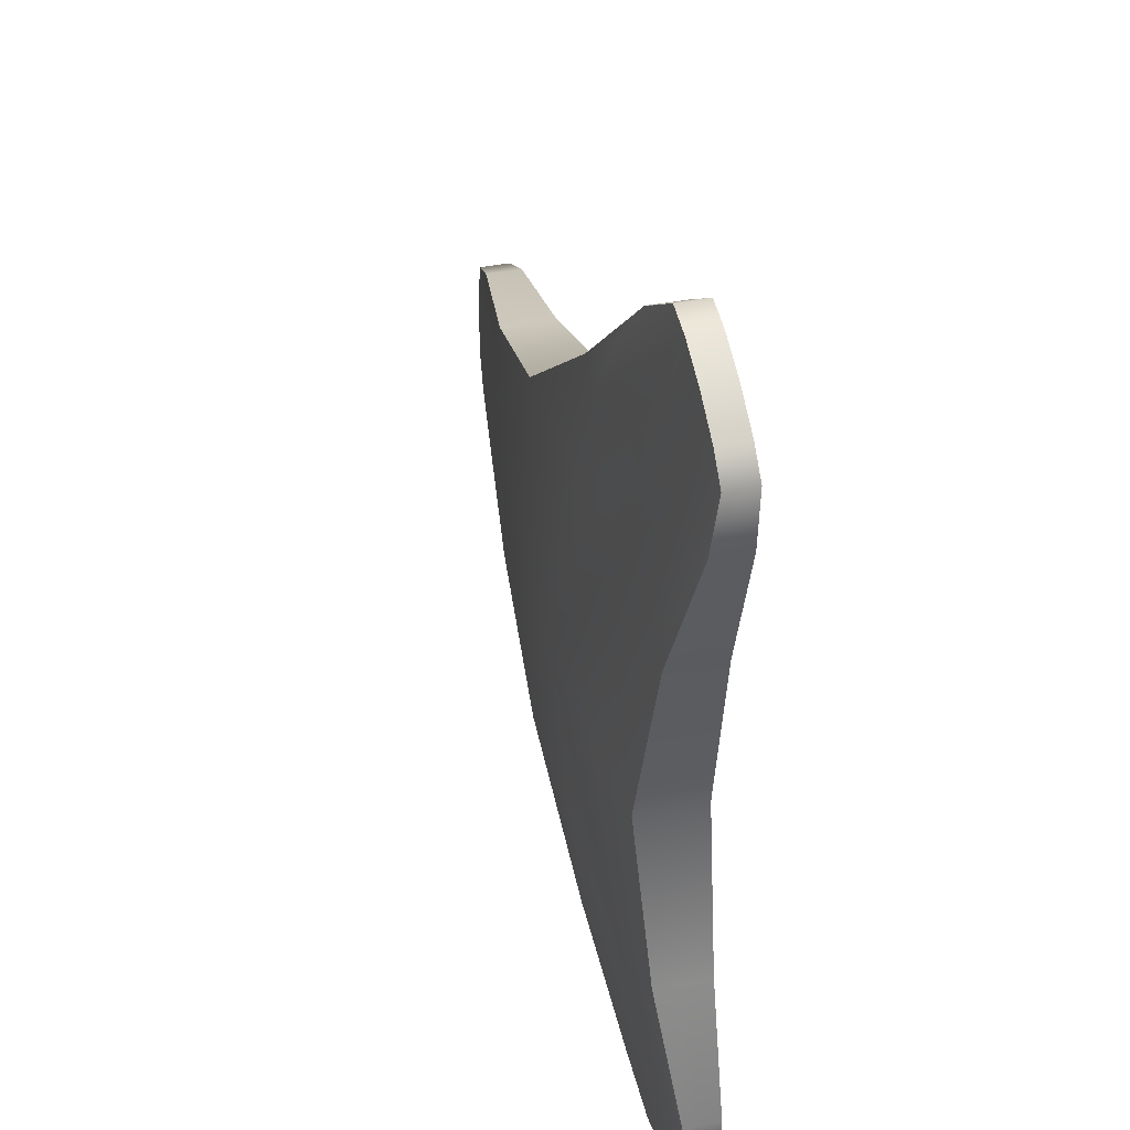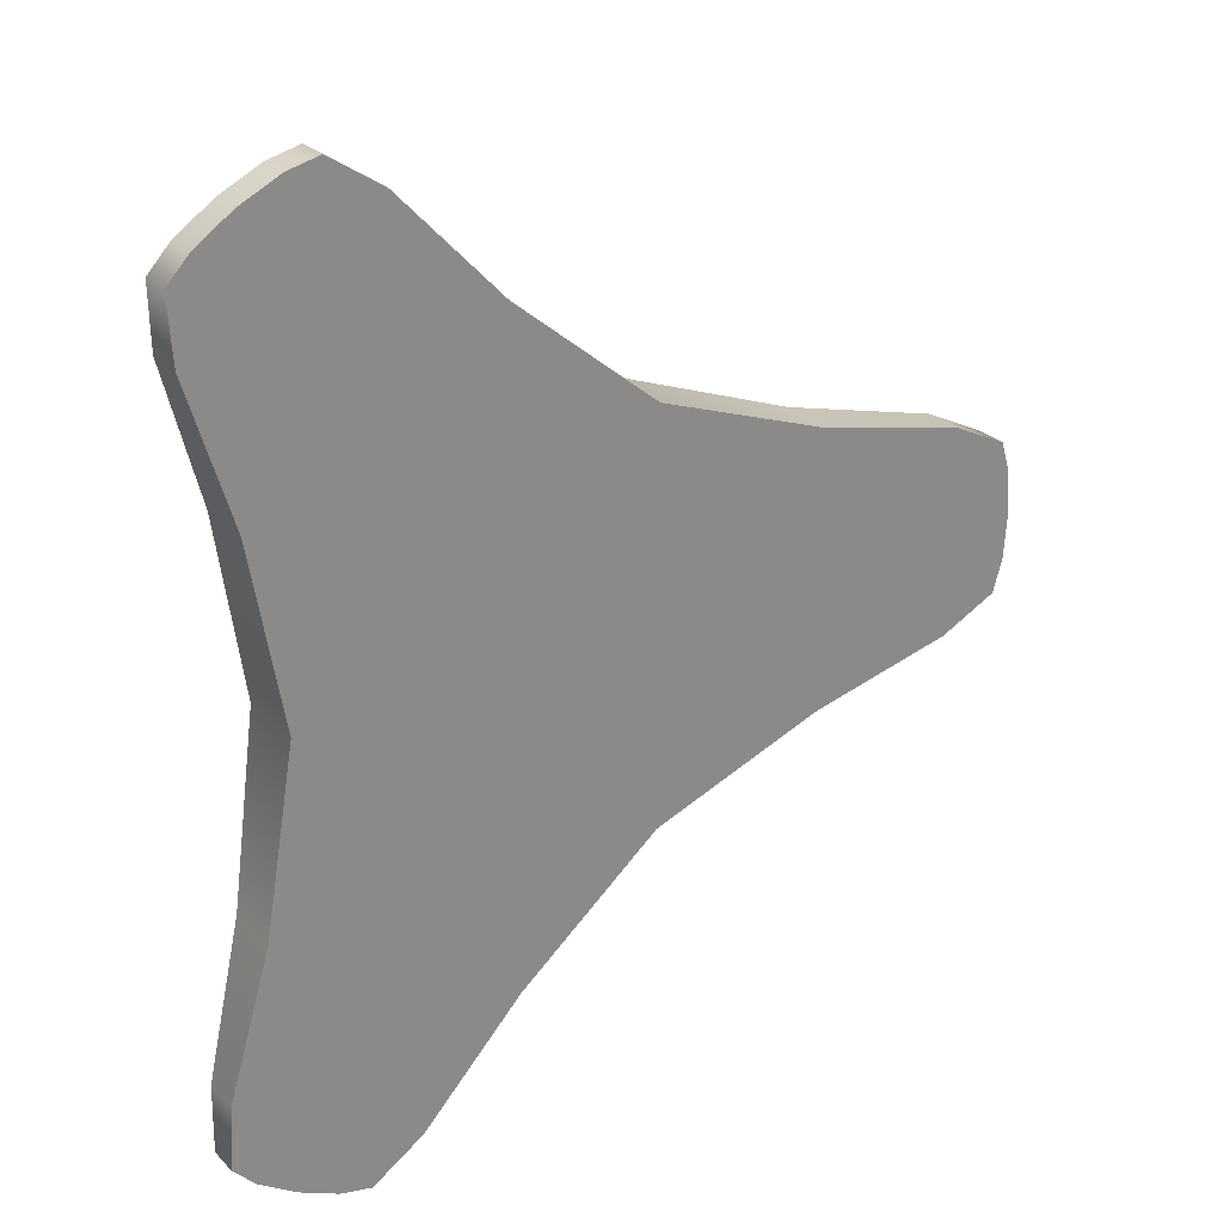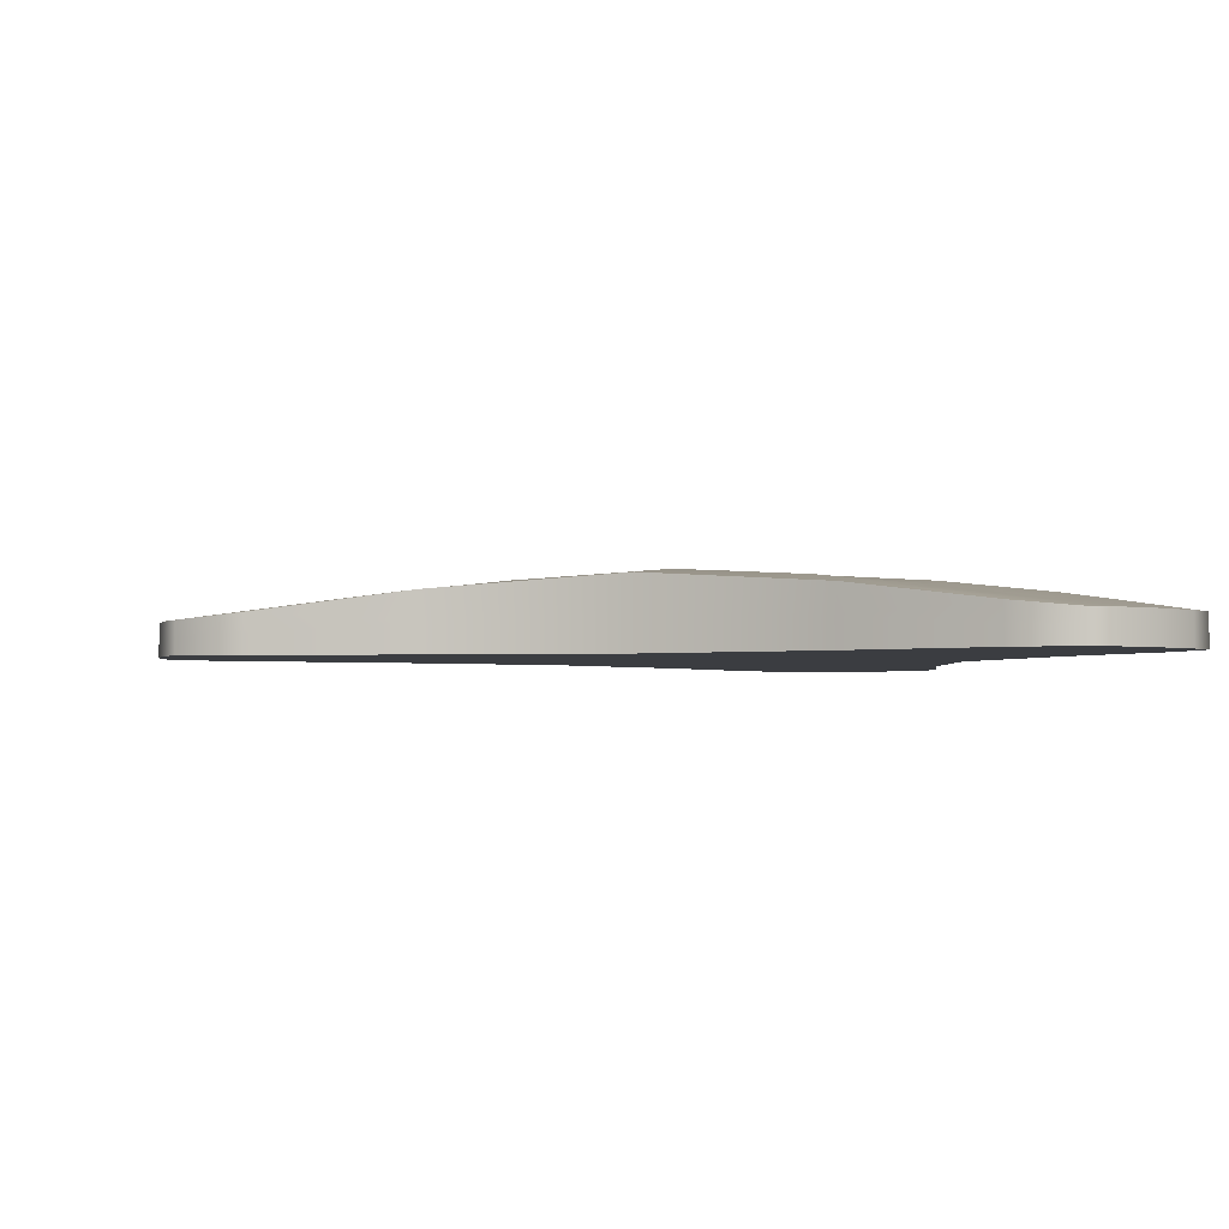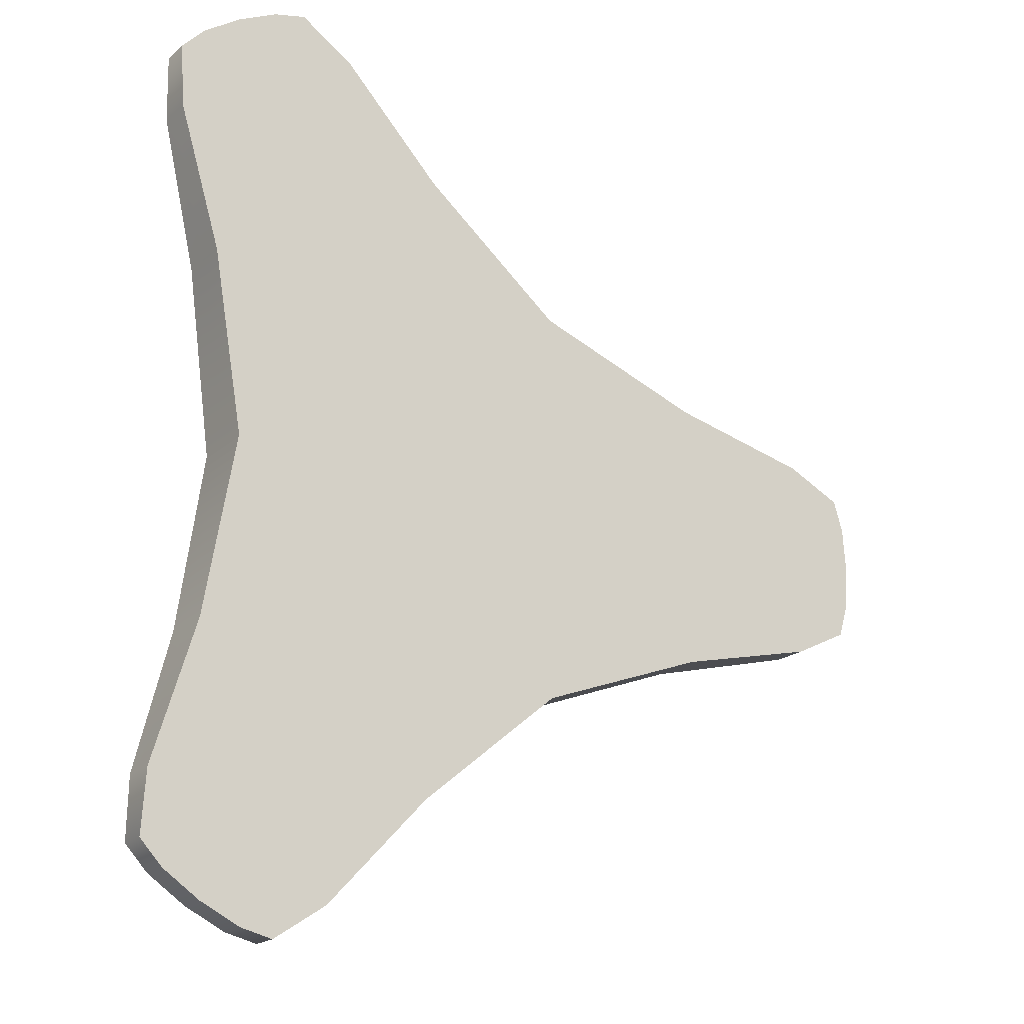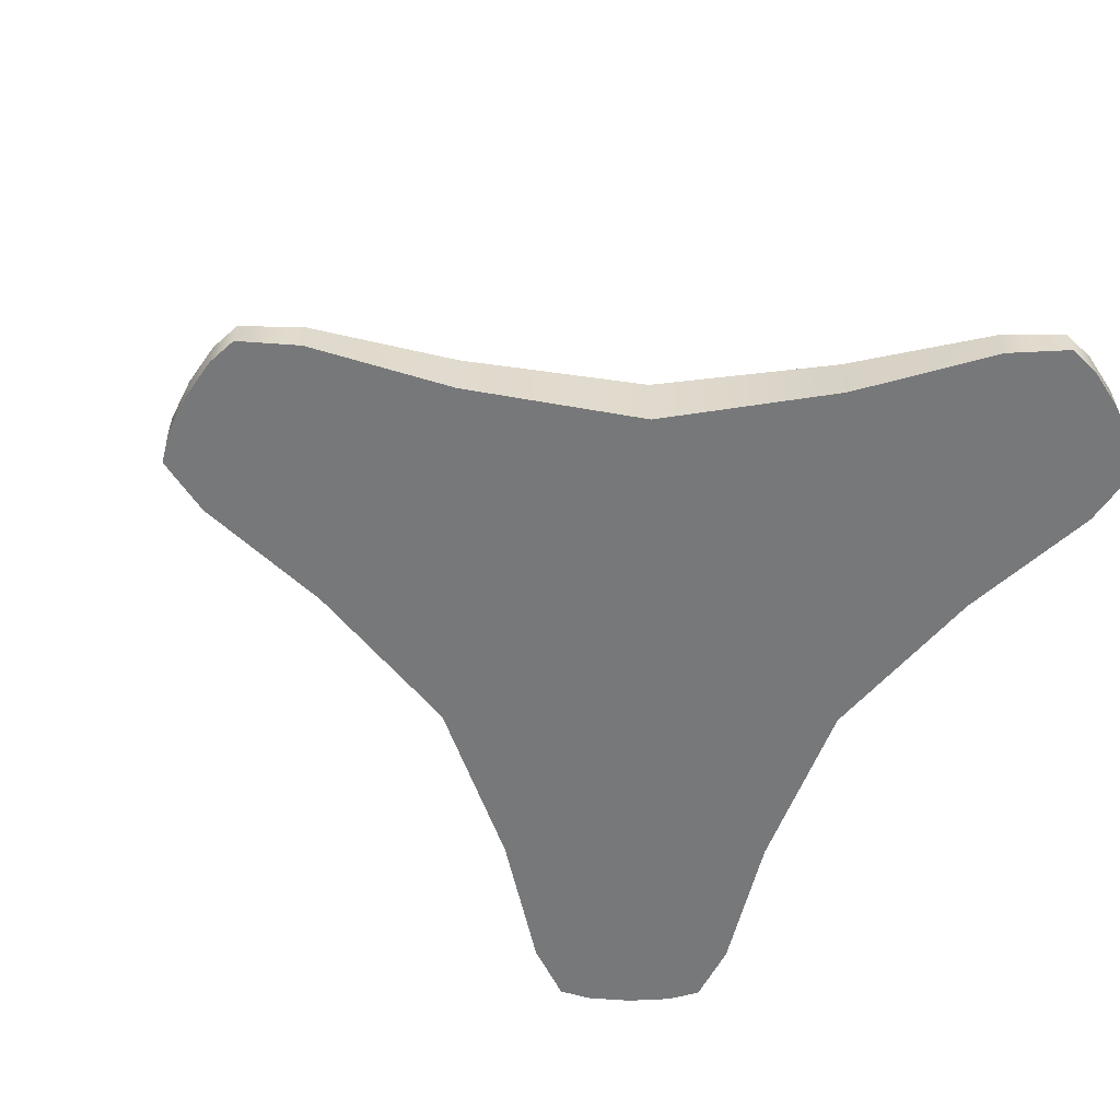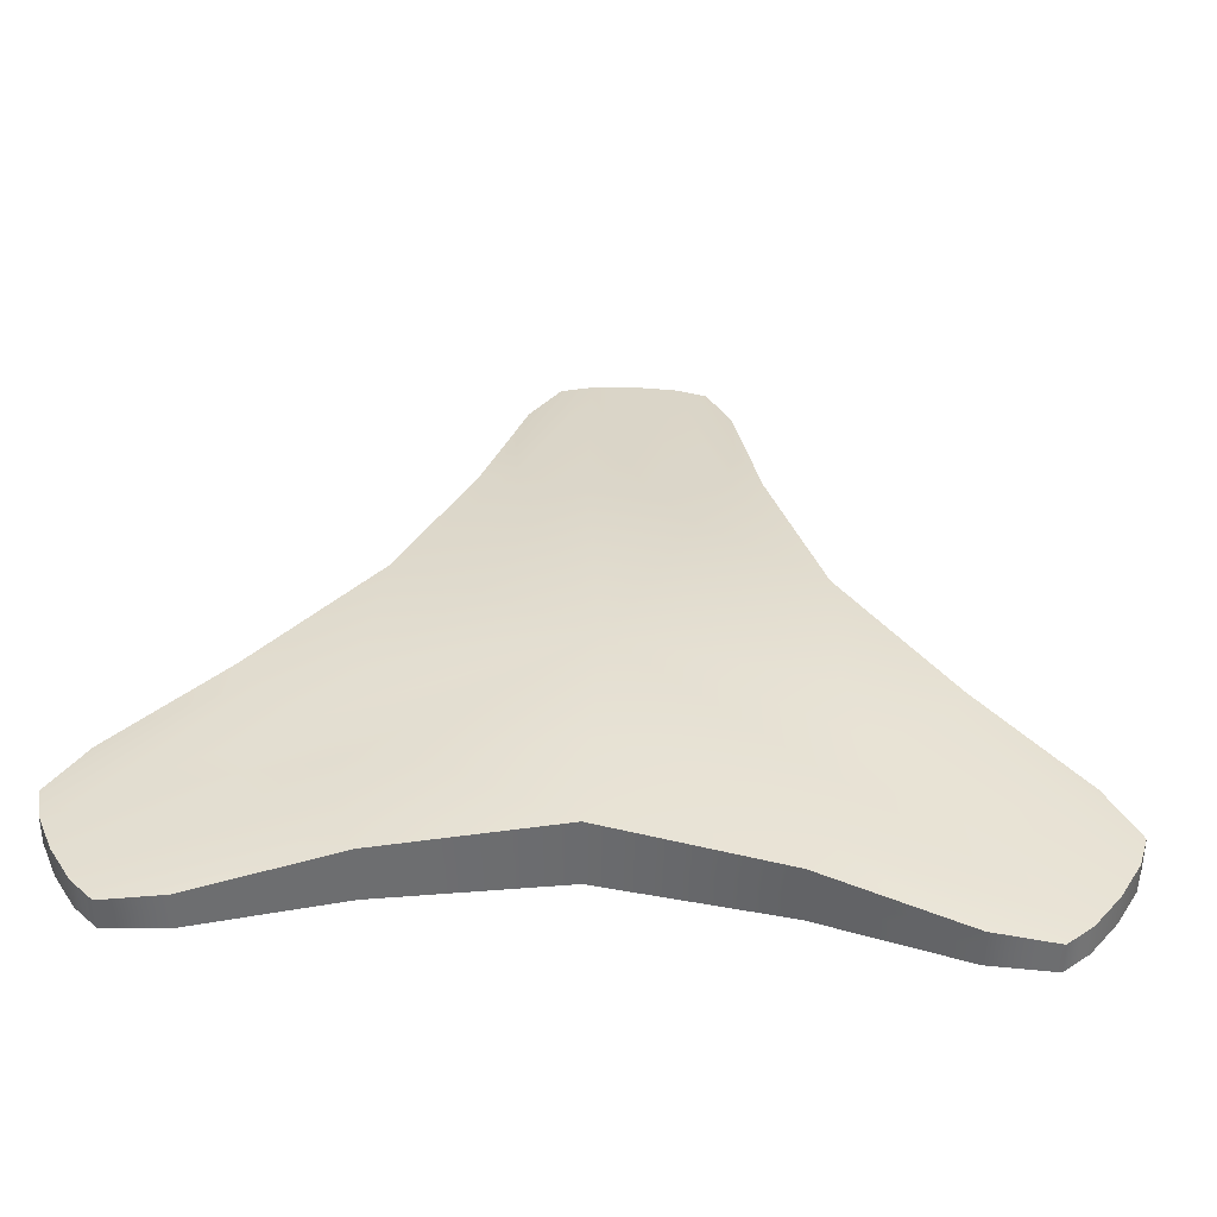
<metadata>
{"format":"obj","ext":"obj","renderer":"f3d","projection":"perspective","resolution":1024,"background":"white","views":[{"elev":39.3,"azim":-104.2,"up":"+Z"},{"elev":27.0,"azim":-33.9,"up":"+Z"},{"elev":-2.5,"azim":169.7,"up":"+Y"},{"elev":-19.7,"azim":-33.0,"up":"+Z"},{"elev":-57.3,"azim":149.3,"up":"+Y"},{"elev":36.2,"azim":-86.2,"up":"+Y"}]}
</metadata>
<code>
v 0.975 0.03 -0.15
v 0.975 0 -0.15
v 0.8625 0 -0.2058
v 0.8625 0.03625 -0.2058
v 0.8625 0.0725 -0.2058
v 0.975 0.06 -0.15
v 0.9938 0.06 -0.0875
v 0.9938 0.03 -0.0875
v 0.9938 0 -0.0875
v 0.975 0.03 0.15
v 0.8625 0.03625 0.2058
v 0.8625 -0 0.2058
v 0.975 -0 0.15
v 0.9938 -0 0.0875
v 0.9938 0.03 0.0875
v 0.9938 0.06 0.0875
v 0.975 0.06 0.15
v 0.8625 0.0725 0.2058
v 1 0 0
v 1 0.06 0
v 0.575 0 -0.2732
v 0.575 0.055 -0.2732
v 0.231 0 -0.4001
v 0.231 0.0675 -0.4001
v 0.231 0.135 -0.4001
v 0.575 0.11 -0.2732
v 0.575 -0 0.2732
v 0.575 0.055 0.2732
v 0.575 0.11 0.2732
v 0.231 0.135 0.4001
v 0.231 0.0675 0.4001
v 0.231 -0 0.4001
v 0.7167 0.09333 0.2155
v 0.575 0.11 0.2732
v 0.8625 0.0725 0.2058
v 0.975 0.06 0.15
v 0.9938 0.06 0.0875
v 0.5792 0.1117 0.2027
v 0.231 0.135 0.4001
v 0.7167 0.09333 -0.2155
v 0.975 0.06 -0.15
v 0.8625 0.0725 -0.2058
v 0.575 0.11 -0.2732
v 0.231 0.135 -0.4001
v 0.5792 0.1117 -0.2027
v 0.9938 0.06 -0.0875
v 0.7167 -0 0.2155
v 0.975 -0 0.15
v 0.8625 -0 0.2058
v 0.575 -0 0.2732
v 0.231 -0 0.4001
v 0.5792 -0 0.2027
v 0.9938 -0 0.0875
v 0.7167 0 -0.2155
v 0.575 0 -0.2732
v 0.8625 0 -0.2058
v 0.975 0 -0.15
v 0.9938 0 -0.0875
v 0.5792 0 -0.2027
v 0.231 0 -0.4001
v 0.4 0.1333 -0.1488
v 0.1322 0.1517 -0.229
v 0 0.164 0
v 0.5167 0.1183 -0.0622
v 0.4 0.1333 0.1488
v 0.5167 0.1183 0.0622
v 0.1322 0.1517 0.229
v 0.6667 0.1 0
v 1 0.06 0
v 0.6667 0 0
v 1 0 0
v 0.5167 -0 0.0622
v 0 0 0
v 0.5167 0 -0.0622
v 0.4 0 -0.1488
v 0.1322 0 -0.229
v 0.4 -0 0.1488
v 0.1322 -0 0.229
v -0.6174 0.03 -0.7694
v -0.6174 0 -0.7694
v -0.6095 0 -0.644
v -0.6095 0.03625 -0.644
v -0.6095 0.0725 -0.644
v -0.6174 0.06 -0.7694
v -0.5727 0.06 -0.8169
v -0.5727 0.03 -0.8169
v -0.5727 0 -0.8169
v -0.3576 0.03 -0.9194
v -0.253 0.03625 -0.8498
v -0.253 0 -0.8498
v -0.3576 0 -0.9194
v -0.4211 0 -0.9044
v -0.4211 0.03 -0.9044
v -0.4211 0.06 -0.9044
v -0.3576 0.06 -0.9194
v -0.253 0.0725 -0.8498
v -0.5 0 -0.866
v -0.5 0.03 -0.866
v -0.5 0.06 -0.866
v -0.5241 0 -0.3614
v -0.5241 0.055 -0.3614
v -0.4621 0 0
v -0.4621 0.0675 0
v -0.4621 0.135 0
v -0.5241 0.11 -0.3614
v -0.0509 0 -0.6346
v -0.0509 0.055 -0.6346
v -0.0509 0.11 -0.6346
v -0.1717 0.09333 -0.7284
v -0.0509 0.11 -0.6346
v -0.253 0.0725 -0.8498
v -0.3576 0.06 -0.9194
v -0.4211 0.06 -0.9044
v -0.1141 0.1117 -0.6029
v -0.5449 0.09333 -0.5129
v -0.6174 0.06 -0.7694
v -0.6095 0.0725 -0.644
v -0.5241 0.11 -0.3614
v -0.4621 0.135 0
v -0.4651 0.1117 -0.4002
v -0.5727 0.06 -0.8169
v -0.1717 0 -0.7284
v -0.3576 0 -0.9194
v -0.253 0 -0.8498
v -0.0509 0 -0.6346
v -0.1141 0 -0.6029
v -0.4211 0 -0.9044
v -0.5449 0 -0.5129
v -0.5241 0 -0.3614
v -0.6095 0 -0.644
v -0.6174 0 -0.7694
v -0.5727 0 -0.8169
v -0.4651 0 -0.4002
v -0.4621 0 0
v -0.3289 0.1333 -0.272
v -0.2644 0.1517 0
v -0.3122 0.1183 -0.4163
v -0.07113 0.1333 -0.4208
v -0.2045 0.1183 -0.4785
v -0.3333 0.1 -0.5774
v -0.5 0.06 -0.866
v -0.3333 0 -0.5774
v -0.5 0 -0.866
v -0.2045 0 -0.4785
v -0.3122 0 -0.4163
v -0.3289 0 -0.272
v -0.2644 0 0
v -0.07113 0 -0.4208
v -0.3576 0.03 0.9194
v -0.3576 -0 0.9194
v -0.253 -0 0.8498
v -0.253 0.03625 0.8498
v -0.253 0.0725 0.8498
v -0.3576 0.06 0.9194
v -0.4211 0.06 0.9044
v -0.4211 0.03 0.9044
v -0.4211 -0 0.9044
v -0.6174 0.03 0.7694
v -0.6095 0.03625 0.644
v -0.6095 -0 0.644
v -0.6174 -0 0.7694
v -0.5727 -0 0.8169
v -0.5727 0.03 0.8169
v -0.5727 0.06 0.8169
v -0.6174 0.06 0.7694
v -0.6095 0.0725 0.644
v -0.5 -0 0.866
v -0.5 0.06 0.866
v -0.0509 -0 0.6346
v -0.0509 0.055 0.6346
v -0.0509 0.11 0.6346
v -0.5241 -0 0.3614
v -0.5241 0.055 0.3614
v -0.5241 0.11 0.3614
v -0.5449 0.09333 0.5129
v -0.5241 0.11 0.3614
v -0.6095 0.0725 0.644
v -0.6174 0.06 0.7694
v -0.5727 0.06 0.8169
v -0.4651 0.1117 0.4002
v -0.1141 -0 0.6029
v -0.4211 -0 0.9044
v -0.2045 -0 0.4785
v -0.07113 -0 0.4208
v -0.5449 -0 0.5129
v -0.6174 -0 0.7694
v -0.6095 -0 0.644
v -0.5241 -0 0.3614
v -0.4651 -0 0.4002
v -0.5727 -0 0.8169
v -0.1717 -0 0.7284
v -0.0509 -0 0.6346
v -0.253 -0 0.8498
v -0.3576 -0 0.9194
v -0.3289 0.1333 0.272
v -0.3122 0.1183 0.4163
v -0.3333 0.1 0.5774
v -0.5 0.06 0.866
v -0.4211 0.06 0.9044
v -0.2045 0.1183 0.4785
v -0.3333 -0 0.5774
v -0.5 -0 0.866
v -0.3122 -0 0.4163
v -0.3289 -0 0.272
v -0.1717 0.09333 0.7284
v -0.3576 0.06 0.9194
v -0.253 0.0725 0.8498
v -0.0509 0.11 0.6346
v -0.1141 0.1117 0.6029
v -0.07113 0.1333 0.4208
v 1 0.03 0
v -0.5 0.03 0.866
f 1 2 3
f 4 5 6
f 6 7 8
f 8 9 2
f 10 11 12
f 13 14 15
f 15 16 17
f 17 18 11
f 19 9 8
f 8 7 20
f 20 16 15
f 15 14 19
f 4 3 21
f 22 21 23
f 24 25 26
f 22 26 5
f 27 12 11
f 28 11 18
f 29 30 31
f 28 31 32
f 33 34 35
f 33 36 37
f 38 39 34
f 40 41 42
f 43 44 45
f 40 45 46
f 47 48 49
f 50 51 52
f 47 52 53
f 54 55 56
f 54 57 58
f 59 60 55
f 61 45 44
f 61 62 63
f 64 46 45
f 65 66 63
f 65 67 39
f 38 37 66
f 68 69 46
f 64 63 66
f 68 66 37
f 70 71 53
f 72 73 74
f 70 74 58
f 59 58 74
f 75 74 73
f 75 76 60
f 77 52 51
f 77 78 73
f 72 53 52
f 79 80 81
f 82 83 84
f 79 84 85
f 86 87 80
f 88 89 90
f 91 92 93
f 93 94 95
f 95 96 89
f 97 87 86
f 98 86 85
f 98 99 94
f 98 93 92
f 82 81 100
f 101 100 102
f 103 104 105
f 101 105 83
f 106 90 89
f 107 89 96
f 108 25 24
f 107 24 23
f 109 110 111
f 109 112 113
f 114 44 110
f 115 116 117
f 118 119 120
f 115 120 121
f 122 123 124
f 125 60 126
f 122 126 127
f 128 129 130
f 128 131 132
f 133 134 129
f 135 120 119
f 135 136 63
f 137 121 120
f 138 139 63
f 138 62 44
f 114 113 139
f 140 141 121
f 137 63 139
f 140 139 113
f 142 143 127
f 144 73 145
f 142 145 132
f 133 132 145
f 146 145 73
f 146 147 134
f 148 126 60
f 148 76 73
f 144 127 126
f 149 150 151
f 152 153 154
f 154 155 156
f 156 157 150
f 158 159 160
f 158 161 162
f 158 163 164
f 165 166 159
f 167 157 156
f 156 155 168
f 168 164 163
f 163 162 167
f 152 151 169
f 170 169 32
f 31 30 171
f 170 171 153
f 172 160 159
f 173 159 166
f 174 104 103
f 173 103 102
f 175 176 177
f 175 178 179
f 180 119 176
f 181 182 183
f 184 183 73
f 184 78 51
f 185 186 187
f 188 134 189
f 185 189 190
f 191 192 193
f 191 194 182
f 181 51 192
f 195 196 63
f 195 136 119
f 180 179 196
f 197 198 199
f 200 63 196
f 197 196 179
f 201 202 190
f 203 73 183
f 201 183 182
f 204 189 134
f 204 147 73
f 203 190 189
f 205 206 207
f 208 39 209
f 205 209 199
f 210 209 39
f 210 67 63
f 200 199 209
f 4 1 3
f 1 4 6
f 1 6 8
f 1 8 2
f 13 10 12
f 10 13 15
f 10 15 17
f 10 17 11
f 211 19 8
f 211 8 20
f 211 20 15
f 211 15 19
f 22 4 21
f 24 22 23
f 22 24 26
f 4 22 5
f 28 27 11
f 29 28 18
f 28 29 31
f 27 28 32
f 36 33 35
f 38 33 37
f 33 38 34
f 43 40 42
f 40 43 45
f 41 40 46
f 50 47 49
f 47 50 52
f 48 47 53
f 57 54 56
f 59 54 58
f 54 59 55
f 62 61 44
f 64 61 63
f 61 64 45
f 67 65 63
f 38 65 39
f 65 38 66
f 64 68 46
f 68 64 66
f 69 68 37
f 72 70 53
f 70 72 74
f 71 70 58
f 75 59 74
f 76 75 73
f 59 75 60
f 78 77 51
f 72 77 73
f 77 72 52
f 82 79 81
f 79 82 84
f 86 79 85
f 79 86 80
f 91 88 90
f 88 91 93
f 88 93 95
f 88 95 89
f 98 97 86
f 99 98 85
f 93 98 94
f 97 98 92
f 101 82 100
f 103 101 102
f 101 103 105
f 82 101 83
f 107 106 89
f 108 107 96
f 107 108 24
f 106 107 23
f 112 109 111
f 114 109 113
f 109 114 110
f 118 115 117
f 115 118 120
f 116 115 121
f 125 122 124
f 122 125 126
f 123 122 127
f 131 128 130
f 133 128 132
f 128 133 129
f 136 135 119
f 137 135 63
f 135 137 120
f 62 138 63
f 114 138 44
f 138 114 139
f 137 140 121
f 140 137 139
f 141 140 113
f 144 142 127
f 142 144 145
f 143 142 132
f 146 133 145
f 147 146 73
f 133 146 134
f 76 148 60
f 144 148 73
f 148 144 126
f 152 149 151
f 149 152 154
f 149 154 156
f 149 156 150
f 161 158 160
f 163 158 162
f 165 158 164
f 158 165 159
f 212 167 156
f 212 156 168
f 212 168 163
f 212 163 167
f 170 152 169
f 31 170 32
f 170 31 171
f 152 170 153
f 173 172 159
f 174 173 166
f 173 174 103
f 172 173 102
f 178 175 177
f 180 175 179
f 175 180 176
f 184 181 183
f 78 184 73
f 181 184 51
f 188 185 187
f 185 188 189
f 186 185 190
f 194 191 193
f 181 191 182
f 191 181 192
f 136 195 63
f 180 195 119
f 195 180 196
f 200 197 199
f 197 200 196
f 198 197 179
f 203 201 190
f 201 203 183
f 202 201 182
f 147 204 134
f 203 204 73
f 204 203 189
f 208 205 207
f 205 208 209
f 206 205 199
f 67 210 39
f 200 210 63
f 210 200 209

</code>
